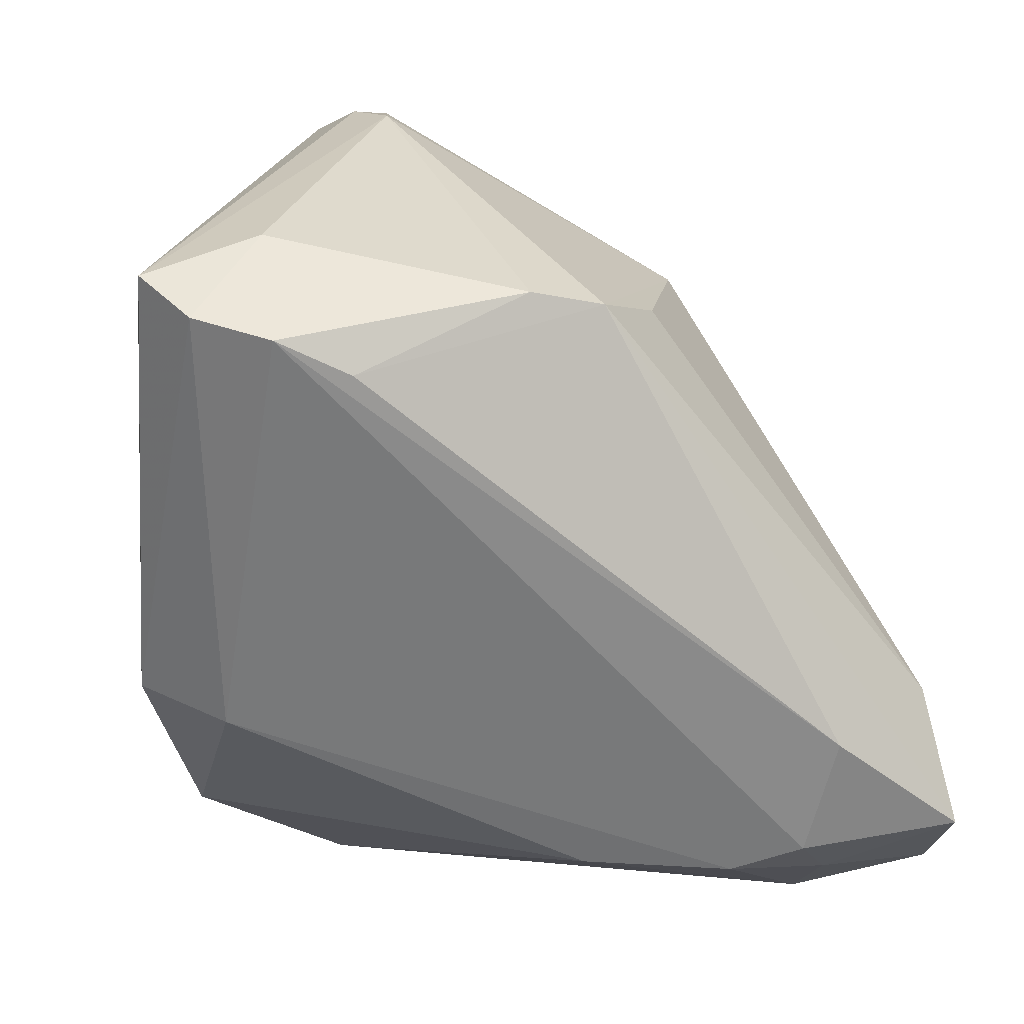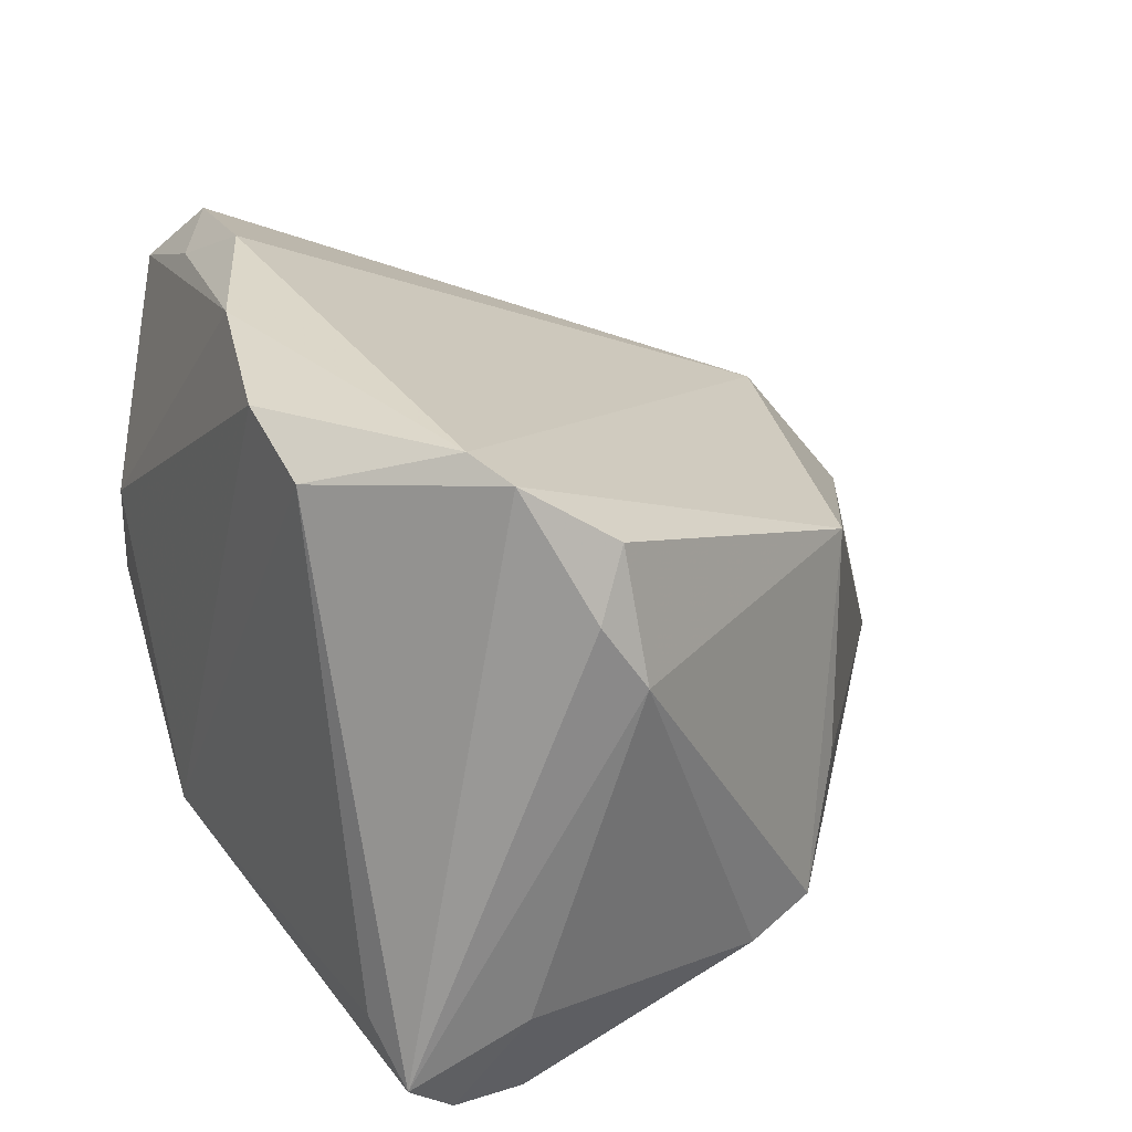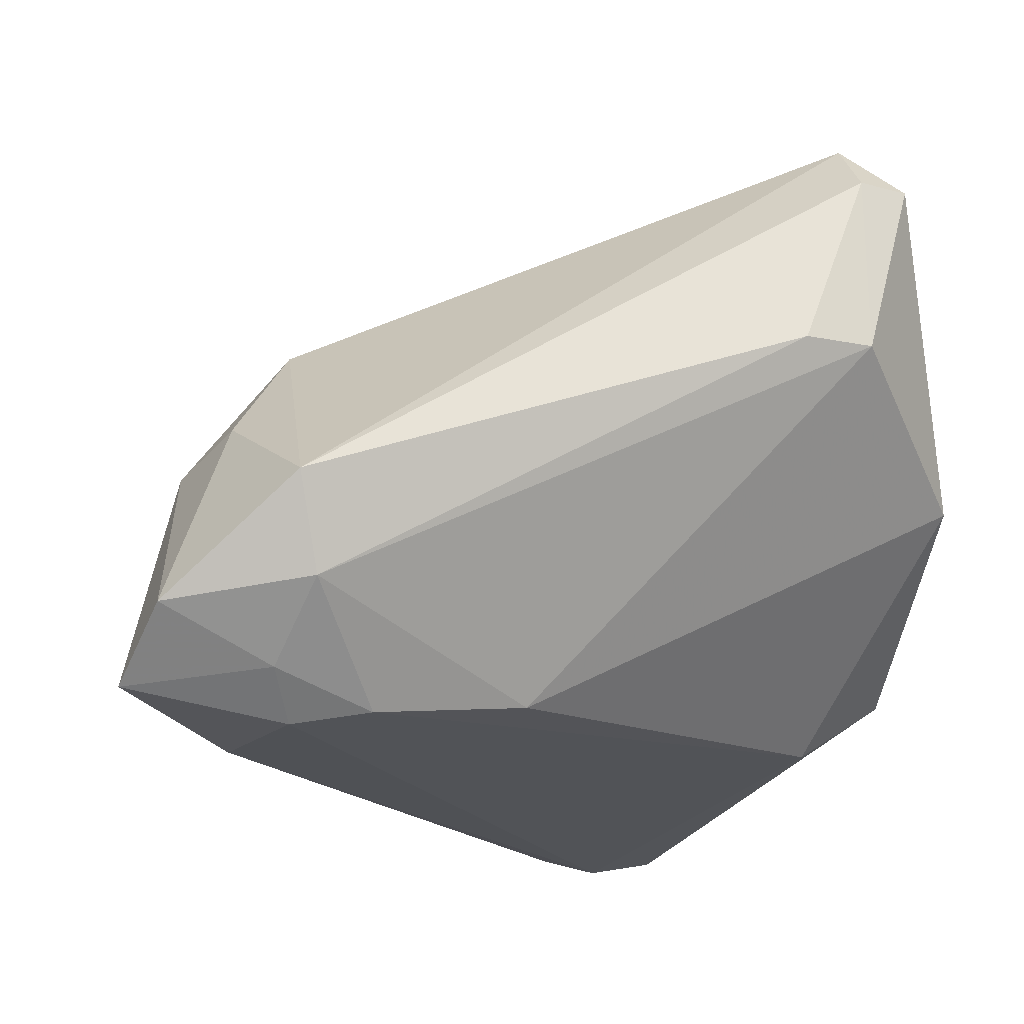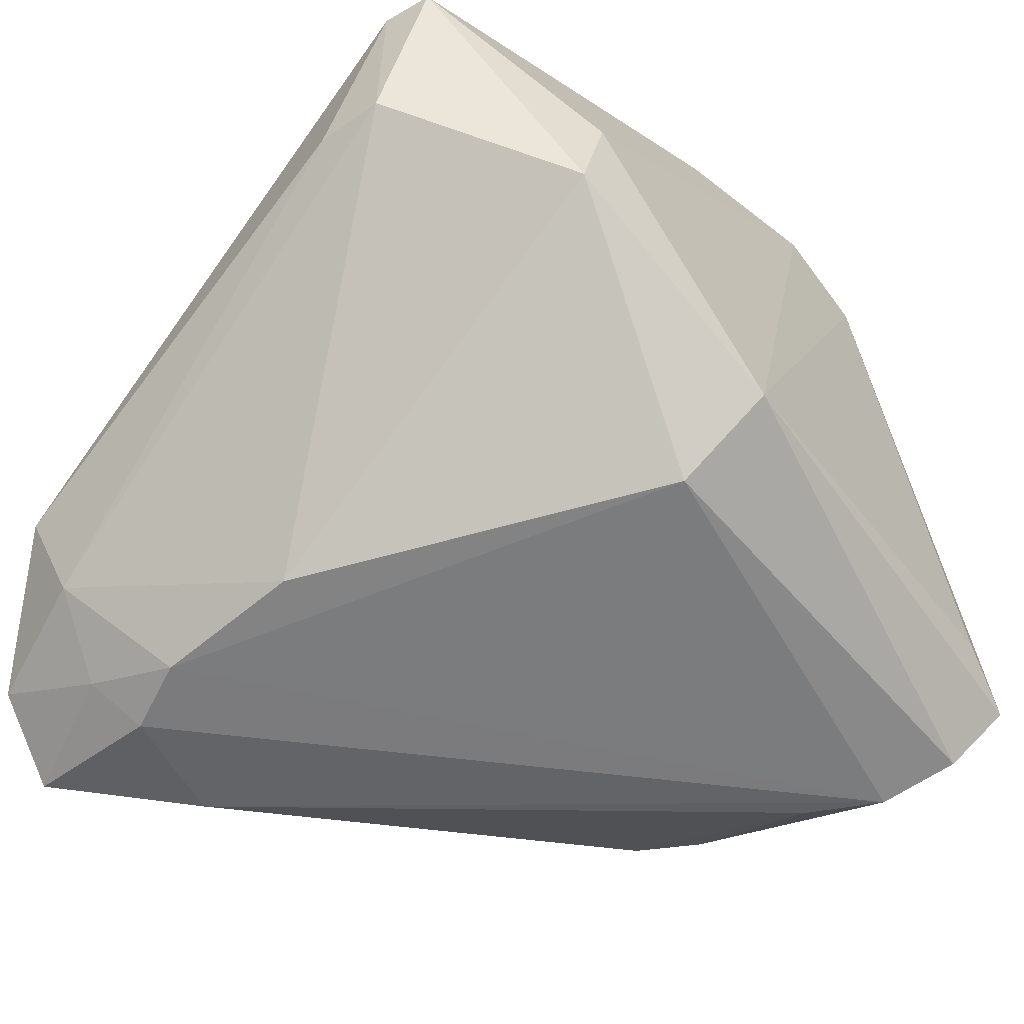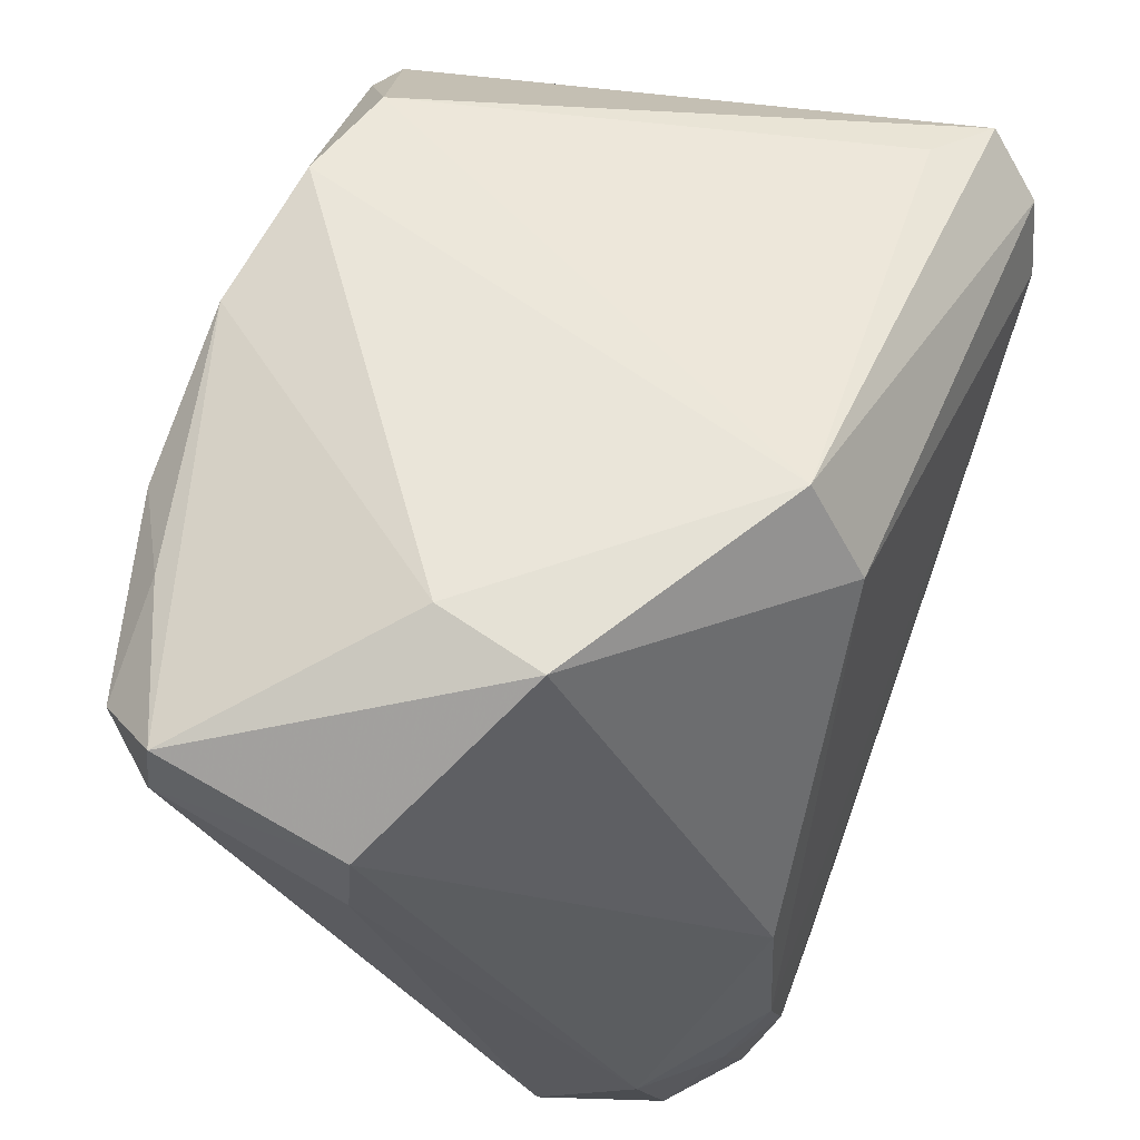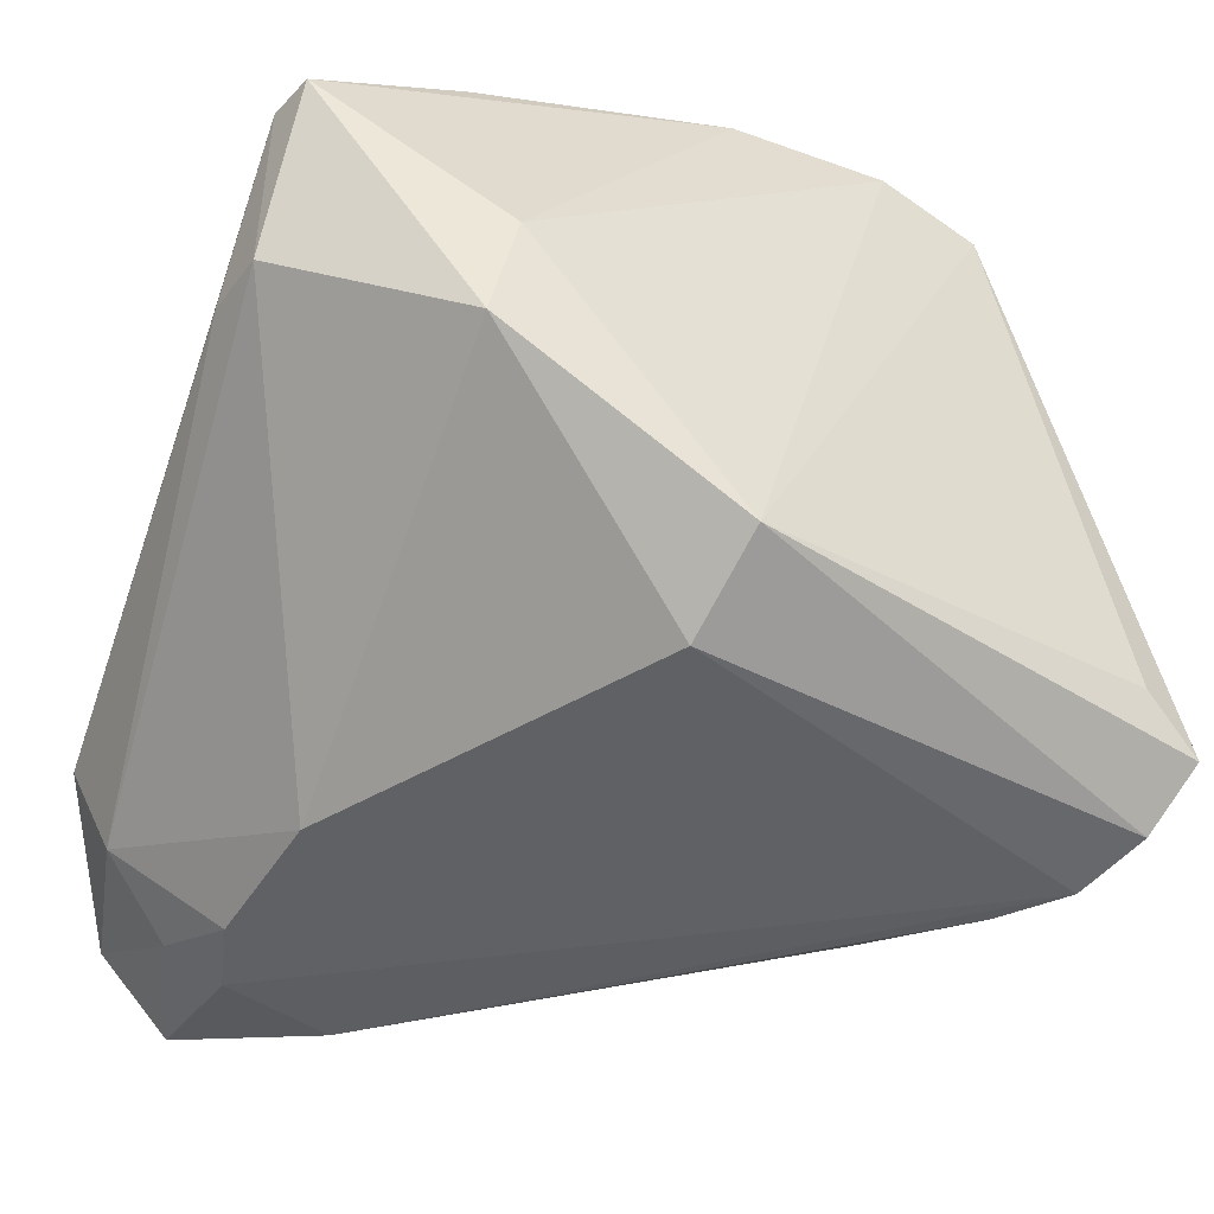
<metadata>
{"format":"obj","ext":"obj","renderer":"f3d","projection":"perspective","resolution":1024,"background":"white","views":[{"elev":-63.5,"azim":-79.1,"up":"+Z"},{"elev":30.3,"azim":-106.5,"up":"+Z"},{"elev":-20.0,"azim":81.8,"up":"+Z"},{"elev":-51.1,"azim":140.0,"up":"+Z"},{"elev":67.0,"azim":110.3,"up":"+Y"},{"elev":-38.4,"azim":159.6,"up":"+Z"}]}
</metadata>
<code>
v -0.03337 -0.008183 -0.02287
v 0.02883 -0.017 -0.03079
v 0.03609 -0.03697 -0.02332
v -0.04238 0.01573 -0.01924
v -0.01471 0.03235 0.02939
v -0.04246 0.02687 -0.02464
v -0.02454 0.03043 0.02655
v 0.01573 -0.02975 -0.03174
v -0.03252 0.01793 0.03174
v 0.02472 0.03997 -0.007238
v -0.04145 0.009347 0.01898
v -0.03696 0.01511 0.03049
v -0.03013 -0.01472 -0.02109
v 0.02859 -0.04015 -0.02924
v -0.02422 -0.01885 -0.01003
v 0.03888 -0.02305 -0.02113
v 0.03906 0.03321 0.02079
v 0.02706 -0.02457 -0.03174
v 0.02657 -0.03088 -0.002839
v 0.04057 0.02839 0.02084
v -0.03882 0.006648 0.02502
v -0.01894 -0.02084 0.01113
v 0.03534 0.02785 0.02686
v 0.01615 0.02768 0.03165
v 0.01869 -0.02533 0.008304
v 0.02624 -0.002374 -0.0291
v -0.03947 0.02213 -0.02994
v 0.01635 -0.0392 -0.02288
v 0.001955 0.03887 -0.02108
v 0.04098 0.02839 0.003345
v -0.0003617 0.0316 0.03164
v -0.03172 0.008577 -0.03155
v 0.03224 -0.02631 -0.02783
v 0.0246 0.03149 0.02677
v -0.03655 0.01492 -0.03174
v -0.03699 0.029 -0.02002
v -0.04212 0.005356 0.01281
v 0.04246 0.02176 0.00332
v 0.04246 -0.02503 -0.01239
v 0.01827 -0.03554 -0.005188
v 0.0222 0.04015 0.003054
v 0.004273 0.02991 -0.02722
f 37 6 4
f 37 13 22
f 13 15 22
f 28 22 15
f 28 15 13
f 25 23 24
f 12 7 6
f 22 25 12
f 3 16 39
f 23 25 39
f 2 35 42
f 32 8 13
f 32 35 8
f 27 4 6
f 27 35 4
f 42 35 27
f 6 29 27
f 27 29 42
f 22 28 40
f 40 25 22
f 11 6 37
f 11 12 6
f 6 7 36
f 36 29 6
f 7 29 36
f 42 29 10
f 23 39 20
f 38 16 30
f 38 39 16
f 30 20 38
f 38 20 39
f 8 35 18
f 35 2 18
f 1 32 13
f 35 32 1
f 4 35 1
f 1 13 37
f 37 4 1
f 19 39 25
f 25 40 19
f 3 39 19
f 19 40 3
f 22 12 21
f 12 11 21
f 37 22 21
f 21 11 37
f 7 12 9
f 24 31 9
f 9 25 24
f 9 12 25
f 26 2 42
f 42 10 26
f 26 10 30
f 30 16 26
f 16 2 26
f 41 10 29
f 17 20 30
f 30 10 17
f 10 41 17
f 23 20 17
f 17 41 31
f 8 18 14
f 13 8 14
f 14 28 13
f 3 40 14
f 14 40 28
f 33 18 2
f 33 16 3
f 33 2 16
f 3 14 33
f 33 14 18
f 7 9 5
f 5 9 31
f 31 41 5
f 5 29 7
f 5 41 29
f 24 23 34
f 23 17 34
f 34 31 24
f 34 17 31

</code>
